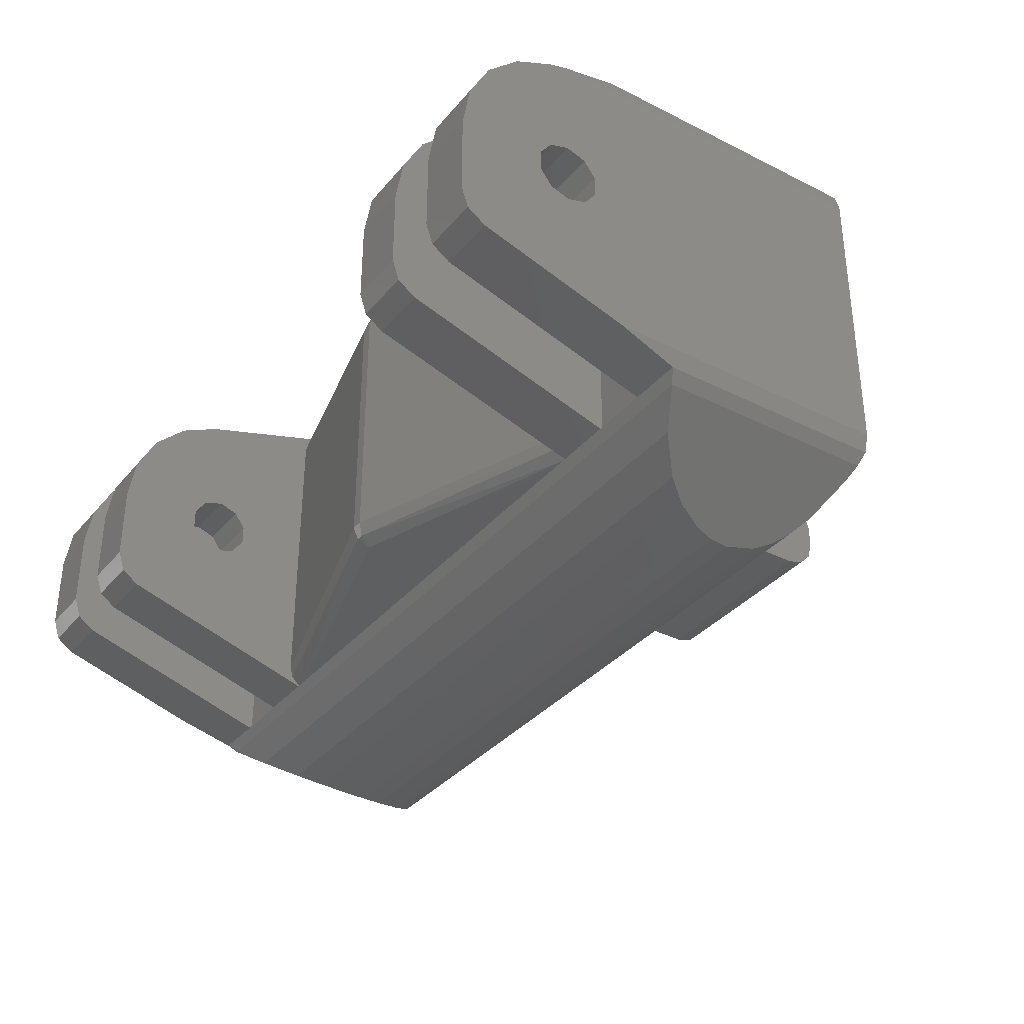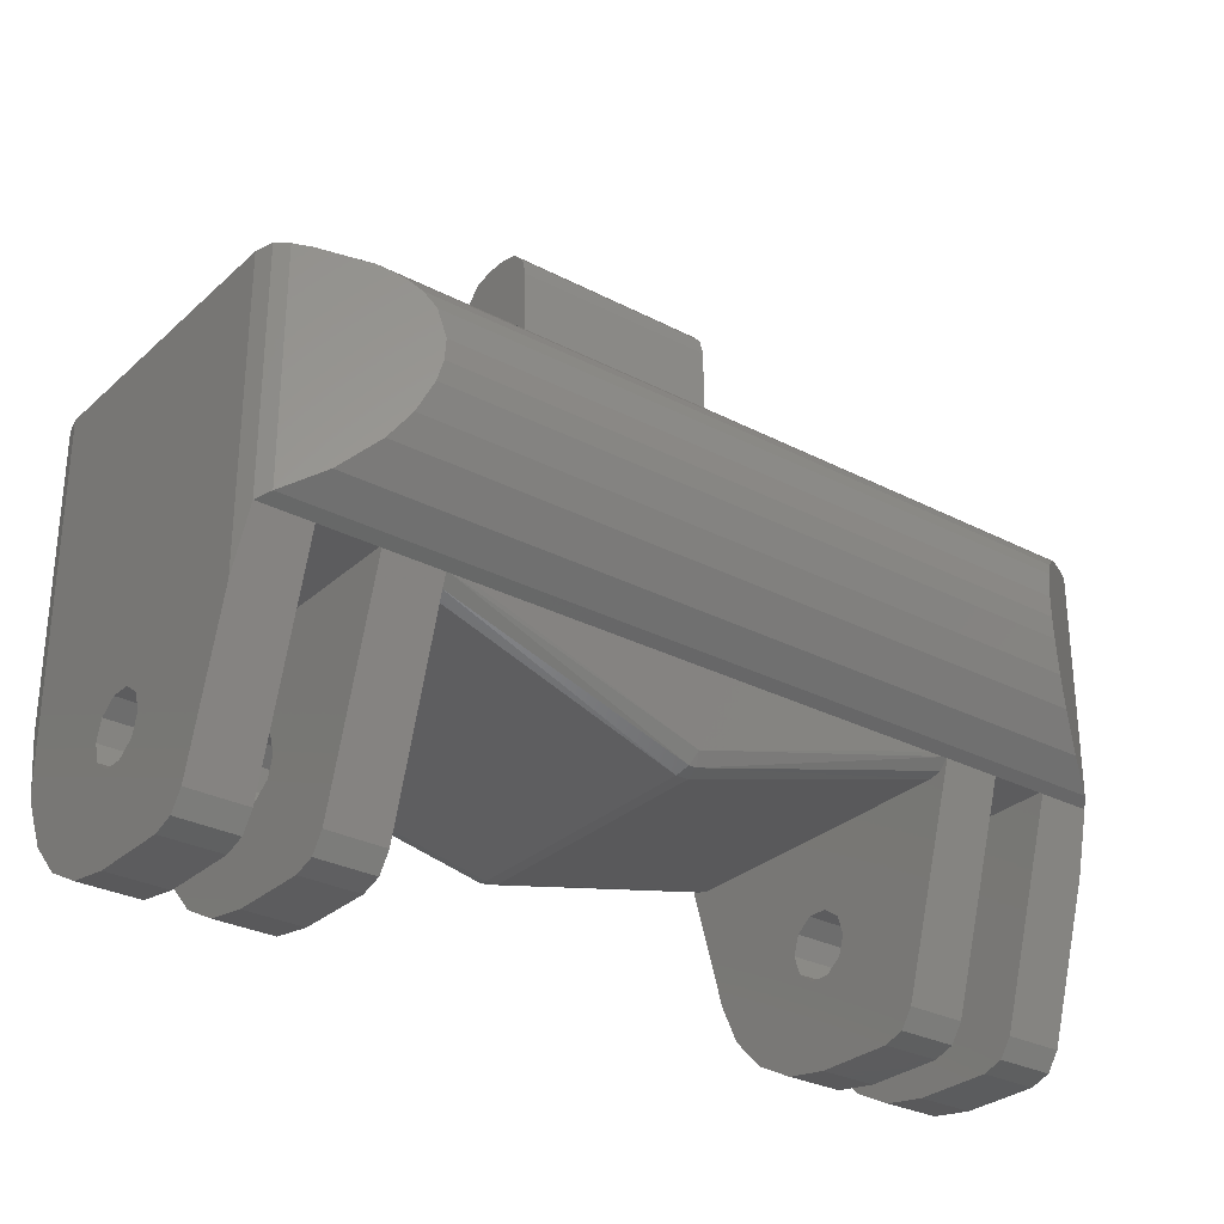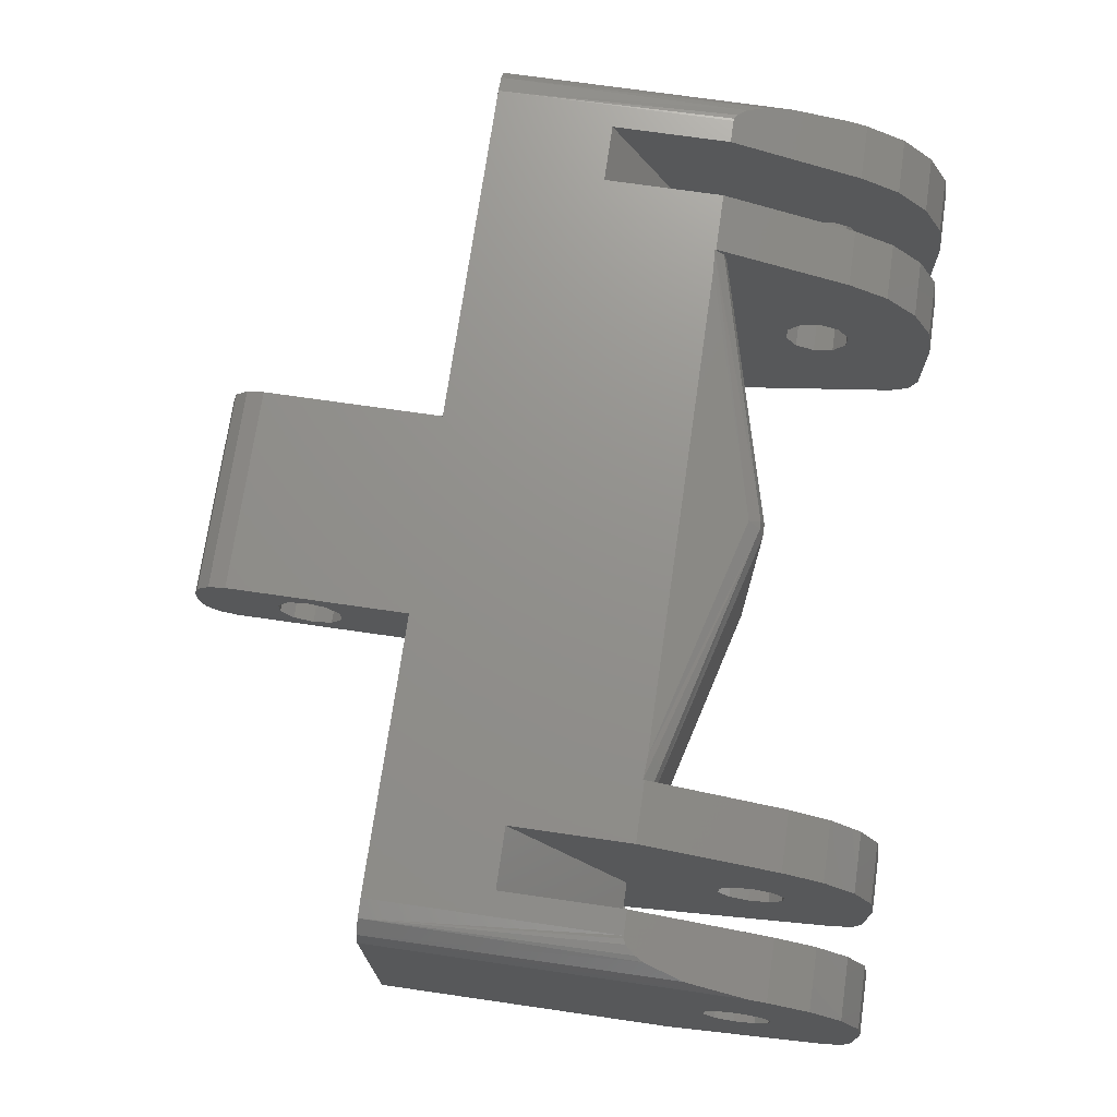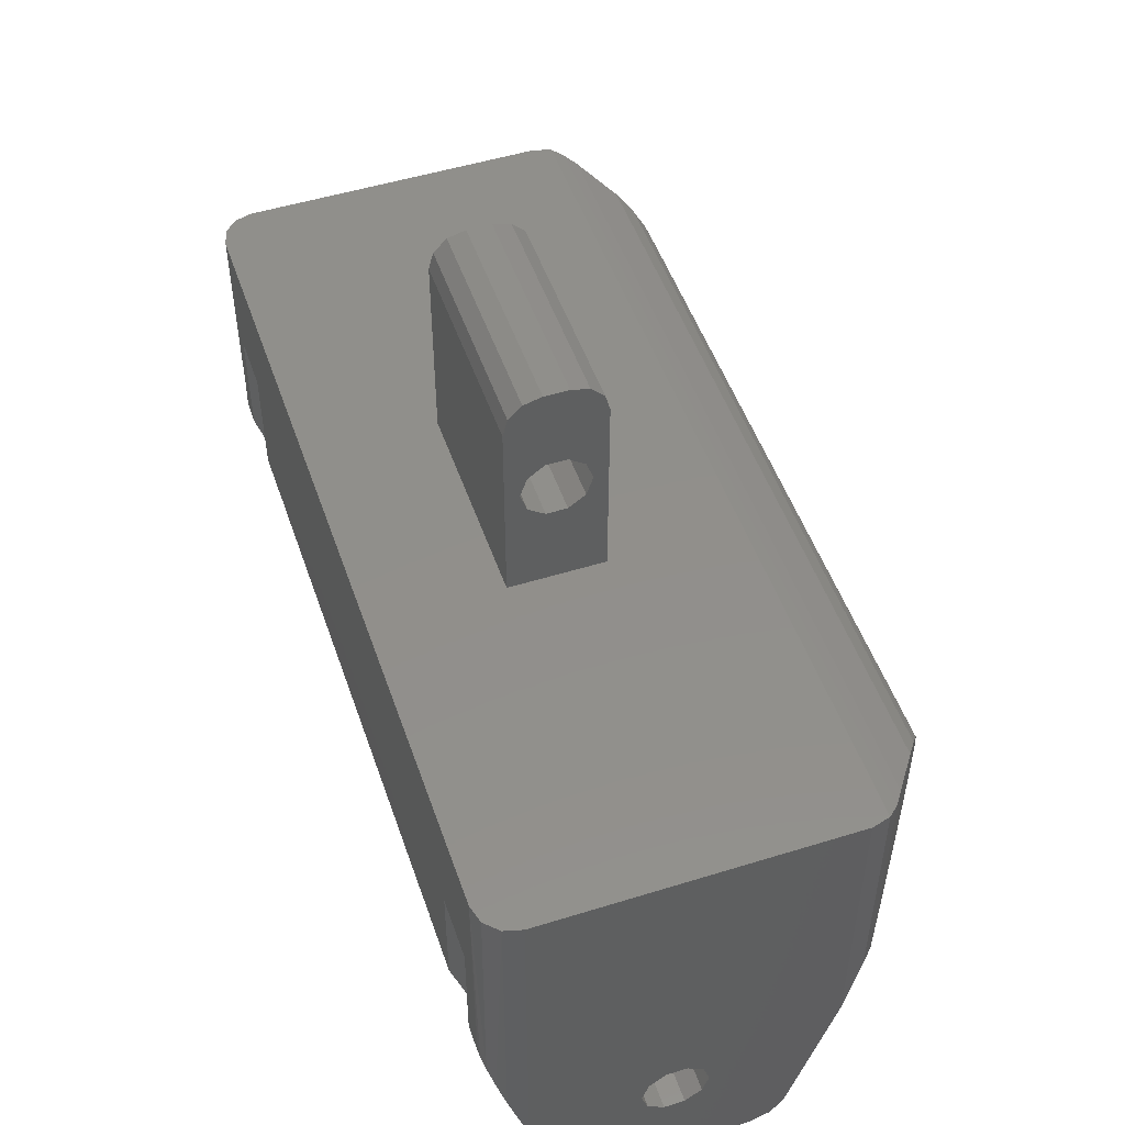
<metadata>
{"format":"stl","ext":"stl","renderer":"f3d","projection":"perspective","resolution":1024,"background":"white","views":[{"elev":-34.9,"azim":-124.0,"up":"+Y"},{"elev":-29.5,"azim":-37.5,"up":"+Z"},{"elev":72.3,"azim":98.2,"up":"+Y"},{"elev":50.4,"azim":-108.8,"up":"+Z"}]}
</metadata>
<code>
# stl→obj: 292 verts, 600 faces
v 37.08 -15 40
v 37.5 -13.46 40
v -37.08 -15 40
v 8.9 -4 40
v -37.5 -13.46 40
v -8.9 -4 40
v -37.5 12 40
v -8.9 4 40
v -34.5 15 40
v -36 14.6 40
v -37.1 13.5 40
v 34.5 15 40
v 8.9 4 40
v 36 14.6 40
v 37.5 12 40
v 37.1 13.5 40
v 32.5 15 20
v 32.5 15 30
v 34.5 15 20
v 22.5 15 20
v 22.5 15 20.13
v 27.5 15 20
v -27.5 15 30
v 27.5 15 30
v 20.64 15 20
v -20.64 15 20
v -22.5 15 20.13
v -22.5 15 20
v -27.5 15 20
v -32.5 15 30
v -34.5 15 20
v -32.5 15 20
v -37.5 -13.46 14.87
v -37.5 -0.8652 12.66
v -37.5 -2.265 11.65
v -37.5 -2.8 10
v -37.5 -9.641 2.138
v -37.5 -6.768 0
v -37.5 -8.559 0.5931
v -37.5 -2.265 8.354
v -37.5 -0.8652 7.337
v -37.5 0.8652 7.337
v -37.5 0.07163 0
v -37.5 12 10
v -37.5 11.57 8.552
v -37.5 9.899 5.113
v -37.5 7.235 2.372
v -37.5 3.845 0.6086
v -37.5 2.8 10
v -37.5 2.265 11.65
v -37.5 2.265 8.354
v -37.5 0.8652 12.66
v -37.07 13.54 15.14
v -36.53 14.21 17.37
v -35.82 14.69 18.98
v -35.13 14.93 19.78
v -34.72 14.99 19.97
v -32.5 11.57 8.552
v 37.5 0.07163 0
v 37.5 2.265 8.354
v 37.5 0.8652 7.337
v 37.5 -6.768 0
v 37.5 -0.8652 7.337
v 37.5 -2.265 8.354
v 37.5 -2.8 10
v 37.5 -9.641 2.138
v 37.5 -8.559 0.5931
v 37.5 -13.46 14.87
v 37.5 2.8 10
v 37.5 3.845 0.6086
v 37.5 7.235 2.372
v 37.5 9.899 5.113
v 37.5 11.57 8.552
v 37.5 12 10
v 37.5 -2.265 11.65
v 37.5 -0.8652 12.66
v 37.5 0.8652 12.66
v 37.5 2.265 11.65
v 34.72 14.99 19.97
v 35.13 14.93 19.78
v 35.82 14.69 18.98
v 36.19 14.48 18.27
v 37.07 13.54 15.14
v 32.5 11.57 8.552
v 36.22 -15.92 20.56
v 33.25 -18 22.28
v -33.25 -18 22.28
v -36.22 -15.92 20.56
v -37.08 -15 20
v -32.5 -15 20
v -27.5 -15 20
v -22.5 -15 20
v -20.64 -15 20
v 20.64 -15 20
v 22.5 -15 20
v 27.5 -15 20
v 32.5 -15 20
v 37.08 -15 20
v -30.62 -19.84 24.69
v 30.62 -19.84 24.69
v -29.18 -20.85 26.73
v 29.18 -20.85 26.73
v -28.11 -21.59 29.12
v 28.11 -21.59 29.12
v -27.73 -21.86 30.76
v 27.73 -21.86 30.76
v -27.65 -21.92 32.45
v 27.65 -21.92 32.45
v -28.2 -21.53 34.83
v 28.2 -21.53 34.83
v -28.99 -20.98 36.16
v 28.99 -20.98 36.16
v -30.02 -20.26 37.22
v 30.02 -20.26 37.22
v -31.57 -19.18 38.25
v 31.57 -19.18 38.25
v -35.01 -16.77 39.52
v 35.01 -16.77 39.52
v -36.22 -15.92 39.78
v 36.22 -15.92 39.78
v -32.5 -9.641 2.138
v -36.22 -15.92 30.17
v 32.5 -9.641 2.138
v 36.22 -15.92 30.17
v 32.5 -15 20.2
v 27.5 -15 20.2
v 22.5 -15 20.13
v -22.5 -15 20.13
v -27.5 -15 20.2
v -32.5 -15 20.2
v -1.421e-14 -13.35 14.5
v 0.3224 -12.63 13.5
v 22.5 -14.19 19.27
v 0.5153 -11.43 13.14
v 22.5 -13.19 19
v -22.5 -13.19 19
v -0.5153 -11.43 13.14
v -22.5 -14.19 19.27
v -0.3224 -12.63 13.5
v 27.5 -9.641 2.138
v 22.5 -9.641 2.138
v 22.5 -6.768 0
v 22.5 -8.559 0.5931
v 22.5 -2.8 10
v 22.5 -2.265 8.354
v 22.5 -0.8652 7.337
v 22.5 0.8652 7.337
v 22.5 0.07163 0
v 22.5 11.57 8.552
v 22.5 2.8 10
v 22.5 2.265 11.65
v 22.5 0.8652 12.66
v 22.5 13.19 19
v 22.5 14.19 19.27
v 22.5 9.899 5.113
v 22.5 7.235 2.372
v 22.5 3.845 0.6086
v 22.5 2.265 8.354
v 22.5 -0.8652 12.66
v 22.5 -2.265 11.65
v -22.5 0.07163 0
v -22.5 2.265 8.354
v -22.5 0.8652 7.337
v -22.5 -2.8 10
v -22.5 -9.641 2.138
v -22.5 -8.559 0.5931
v -22.5 -6.768 0
v -22.5 -0.8652 7.337
v -22.5 -2.265 8.354
v -22.5 14.19 19.27
v -22.5 13.19 19
v -22.5 0.8652 12.66
v -22.5 2.265 11.65
v -22.5 2.8 10
v -22.5 11.57 8.552
v -22.5 -2.265 11.65
v -22.5 -0.8652 12.66
v -22.5 3.845 0.6086
v -22.5 7.235 2.372
v -22.5 9.899 5.113
v 32.5 -2.8 10
v 32.5 -2.64 20.2
v 32.5 -2.265 11.65
v 32.5 -6.768 0
v 32.5 -8.559 0.5931
v 32.5 -2.265 8.354
v 32.5 -0.8652 7.337
v 32.5 0.8652 7.337
v 32.5 0.07163 0
v 32.5 3.845 0.6086
v 32.5 2.265 8.354
v 32.5 2.8 10
v 32.5 2.265 11.65
v 32.5 0.8652 12.66
v 32.5 -0.8652 12.66
v 32.5 7.235 2.372
v 32.5 9.899 5.113
v 27.5 -2.64 20.2
v -27.5 -2.64 20.2
v -27.5 -2.265 11.65
v -27.5 -2.8 10
v -27.5 -9.641 2.138
v -27.5 -6.768 -7.105e-15
v -27.5 -8.559 0.5931
v -27.5 -2.265 8.354
v -27.5 -0.8652 7.337
v -27.5 0.8652 7.337
v -27.5 0.07163 -7.105e-15
v -27.5 2.8 10
v -27.5 11.57 8.552
v -27.5 9.899 5.113
v -27.5 7.235 2.372
v -27.5 3.845 0.6086
v -27.5 2.265 8.354
v -27.5 2.265 11.65
v -27.5 0.8652 12.66
v -27.5 -0.8652 12.66
v -32.5 -2.64 20.2
v -32.5 -2.8 10
v -32.5 -2.265 11.65
v -32.5 -6.768 0
v -32.5 0.07163 0
v -32.5 0.8652 7.337
v -32.5 -0.8652 7.337
v -32.5 -2.265 8.354
v -32.5 -8.559 0.5931
v -32.5 3.845 0.6086
v -32.5 2.8 10
v -32.5 2.265 8.354
v -32.5 -0.8652 12.66
v -32.5 0.8652 12.66
v -32.5 2.265 11.65
v -32.5 9.899 5.113
v -32.5 7.235 2.372
v 27.5 -2.8 10
v 27.5 -2.265 11.65
v 27.5 -6.768 -7.105e-15
v 27.5 0.07163 -7.105e-15
v 27.5 0.8652 7.337
v 27.5 -0.8652 7.337
v 27.5 -2.265 8.354
v 27.5 -8.559 0.5931
v 27.5 2.8 10
v 27.5 2.265 8.354
v 27.5 3.845 0.6086
v 27.5 7.235 2.372
v 27.5 9.899 5.113
v 27.5 11.57 8.552
v 27.5 -0.8652 12.66
v 27.5 0.8652 12.66
v 27.5 2.265 11.65
v -0.5153 11.43 13.14
v 0.5153 11.43 13.14
v 0 13.35 14.5
v -0.3224 12.63 13.5
v 0.3224 12.63 13.5
v -8.9 -2.265 48.35
v -8.9 -0.8652 47.34
v -8.9 -2.8 50
v -8.9 0.8652 47.34
v -8.9 2.265 48.35
v -8.9 2.8 50
v -8.9 -4 56.8
v -8.9 -3.598 58.3
v -8.9 -2.5 59.4
v -8.9 -1 59.8
v -8.9 -0.8652 52.66
v -8.9 -2.265 51.65
v -8.9 4 56.8
v -8.9 2.265 51.65
v -8.9 0.8652 52.66
v -8.9 2.5 59.4
v -8.9 3.598 58.3
v -8.9 1 59.8
v 8.9 -0.8652 47.34
v 8.9 -2.265 48.35
v 8.9 -2.8 50
v 8.9 2.8 50
v 8.9 2.265 48.35
v 8.9 0.8652 47.34
v 8.9 -4 56.8
v 8.9 -2.265 51.65
v 8.9 -0.8652 52.66
v 8.9 -1 59.8
v 8.9 -2.5 59.4
v 8.9 -3.598 58.3
v 8.9 4 56.8
v 8.9 3.598 58.3
v 8.9 2.5 59.4
v 8.9 0.8652 52.66
v 8.9 2.265 51.65
v 8.9 1 59.8
f 1 2 3
f 3 2 4
f 3 4 5
f 5 4 6
f 5 6 7
f 7 6 8
f 7 8 9
f 10 11 9
f 9 11 7
f 9 8 12
f 12 8 13
f 12 13 14
f 4 2 13
f 13 2 15
f 13 15 14
f 14 15 16
f 17 18 19
f 20 21 22
f 23 24 22
f 23 22 21
f 23 21 25
f 23 25 26
f 23 26 27
f 23 27 28
f 23 28 29
f 12 19 18
f 12 18 24
f 12 24 23
f 12 23 30
f 12 30 9
f 9 30 31
f 31 30 32
f 33 5 34
f 33 34 35
f 33 35 36
f 33 36 37
f 38 39 37
f 38 37 36
f 38 36 40
f 38 40 41
f 38 41 42
f 38 42 43
f 44 45 46
f 44 46 47
f 44 47 48
f 44 48 49
f 44 49 50
f 44 50 7
f 43 42 48
f 48 42 51
f 48 51 49
f 34 5 52
f 52 5 7
f 52 7 50
f 45 44 53
f 45 53 54
f 45 54 55
f 45 55 56
f 45 56 57
f 45 57 31
f 45 31 32
f 45 32 58
f 9 31 57
f 9 57 56
f 9 56 55
f 9 55 10
f 44 7 53
f 53 7 11
f 53 11 54
f 54 11 10
f 54 10 55
f 59 60 61
f 62 59 61
f 62 61 63
f 62 63 64
f 62 64 65
f 66 67 62
f 66 62 65
f 66 65 2
f 66 2 68
f 69 60 59
f 69 59 70
f 69 70 71
f 69 71 72
f 69 72 73
f 69 73 74
f 2 65 75
f 2 75 76
f 2 76 77
f 2 77 78
f 15 2 78
f 15 78 69
f 15 69 74
f 19 79 80
f 19 80 81
f 19 81 82
f 19 82 83
f 19 83 74
f 19 74 73
f 19 73 84
f 19 84 17
f 14 16 82
f 14 82 81
f 14 81 80
f 14 80 79
f 14 79 19
f 14 19 12
f 15 74 16
f 16 74 83
f 16 83 82
f 85 86 87
f 85 87 88
f 85 88 89
f 85 89 90
f 85 90 91
f 85 91 92
f 85 92 93
f 85 93 94
f 85 94 95
f 85 95 96
f 85 96 97
f 85 97 98
f 87 86 99
f 99 86 100
f 99 100 101
f 101 100 102
f 101 102 103
f 103 102 104
f 103 104 105
f 105 104 106
f 105 106 107
f 107 106 108
f 107 108 109
f 109 108 110
f 109 110 111
f 111 110 112
f 111 112 113
f 113 112 114
f 113 114 115
f 115 114 116
f 115 116 117
f 117 116 118
f 117 118 119
f 119 118 120
f 119 120 3
f 3 120 1
f 33 37 89
f 89 37 121
f 89 121 90
f 122 88 87
f 122 87 99
f 122 99 101
f 122 101 103
f 122 103 105
f 122 105 119
f 119 105 107
f 119 107 109
f 119 109 111
f 119 111 113
f 119 113 115
f 119 115 117
f 3 122 119
f 5 33 3
f 3 33 89
f 3 89 122
f 122 89 88
f 68 98 66
f 66 98 97
f 66 97 123
f 124 120 106
f 124 106 104
f 124 104 102
f 124 102 100
f 124 100 86
f 124 86 85
f 120 118 116
f 120 116 114
f 120 114 112
f 120 112 110
f 120 110 108
f 120 108 106
f 85 98 124
f 120 124 1
f 1 124 98
f 1 98 2
f 2 98 68
f 125 97 126
f 126 97 96
f 95 94 127
f 93 92 128
f 129 91 130
f 130 91 90
f 94 131 127
f 127 131 132
f 127 132 133
f 134 135 132
f 132 135 133
f 136 137 138
f 138 137 139
f 138 139 128
f 128 139 131
f 128 131 93
f 94 93 131
f 96 95 140
f 140 95 141
f 142 143 141
f 142 141 144
f 142 144 145
f 142 145 146
f 142 146 147
f 142 147 148
f 149 150 151
f 149 151 152
f 149 152 135
f 149 135 153
f 149 153 154
f 149 154 21
f 149 21 20
f 150 149 155
f 150 155 156
f 150 156 157
f 148 147 158
f 148 158 150
f 148 150 157
f 135 152 159
f 135 159 160
f 135 160 144
f 95 127 141
f 141 127 133
f 141 133 144
f 144 133 135
f 161 162 163
f 164 136 138
f 164 138 165
f 164 165 166
f 164 166 167
f 167 161 163
f 167 163 168
f 167 168 169
f 167 169 164
f 170 171 172
f 170 172 173
f 170 173 174
f 170 174 175
f 170 175 28
f 170 28 27
f 136 164 176
f 136 176 177
f 136 177 172
f 136 172 171
f 174 162 161
f 174 161 178
f 174 178 179
f 174 179 180
f 174 180 175
f 138 128 165
f 165 128 92
f 123 97 181
f 182 18 183
f 182 183 181
f 182 181 97
f 182 97 125
f 184 185 123
f 184 123 181
f 184 181 186
f 184 186 187
f 184 187 188
f 184 188 189
f 190 189 188
f 190 188 191
f 190 191 192
f 18 192 193
f 18 193 194
f 18 194 195
f 18 195 183
f 196 190 197
f 197 190 192
f 197 192 84
f 84 192 18
f 84 18 17
f 125 126 182
f 182 126 198
f 199 23 200
f 199 200 201
f 199 201 202
f 199 202 91
f 199 91 129
f 203 204 202
f 203 202 201
f 203 201 205
f 203 205 206
f 203 206 207
f 203 207 208
f 209 23 29
f 209 29 210
f 209 210 211
f 209 211 212
f 209 212 213
f 209 213 214
f 23 209 215
f 23 215 216
f 23 216 217
f 23 217 200
f 207 214 208
f 208 214 213
f 129 130 199
f 199 130 218
f 219 90 121
f 218 130 90
f 218 90 219
f 218 219 220
f 218 220 30
f 221 222 223
f 221 223 224
f 221 224 225
f 221 225 219
f 221 219 121
f 221 121 226
f 227 228 229
f 227 229 223
f 227 223 222
f 30 220 230
f 30 230 231
f 30 231 232
f 30 232 228
f 32 30 58
f 58 30 228
f 58 228 233
f 233 228 227
f 233 227 234
f 92 91 165
f 165 91 202
f 198 126 96
f 198 96 140
f 198 140 235
f 198 235 236
f 198 236 24
f 237 238 239
f 237 239 240
f 237 240 241
f 237 241 235
f 237 235 140
f 237 140 242
f 243 244 245
f 243 245 246
f 243 246 247
f 243 247 248
f 243 248 22
f 243 22 24
f 24 236 249
f 24 249 250
f 24 250 251
f 24 251 243
f 239 238 244
f 244 238 245
f 149 248 155
f 155 248 247
f 155 247 156
f 156 247 246
f 156 246 157
f 157 246 245
f 157 245 148
f 148 245 238
f 142 237 143
f 143 237 242
f 143 242 141
f 141 242 140
f 136 171 137
f 137 171 252
f 134 253 135
f 135 253 153
f 26 254 27
f 27 254 255
f 27 255 170
f 252 171 255
f 255 171 170
f 254 26 25
f 20 22 149
f 149 22 248
f 254 25 256
f 256 25 21
f 256 21 154
f 154 153 256
f 256 153 253
f 134 132 139
f 134 139 137
f 131 139 132
f 253 134 252
f 252 134 137
f 253 252 255
f 253 255 256
f 254 256 255
f 165 202 166
f 166 202 204
f 166 204 167
f 167 204 203
f 210 175 211
f 211 175 180
f 211 180 212
f 212 180 179
f 212 179 213
f 213 179 178
f 213 178 208
f 208 178 161
f 29 28 210
f 210 28 175
f 257 258 6
f 259 257 6
f 8 6 258
f 8 258 260
f 8 260 261
f 8 261 262
f 263 264 265
f 263 265 266
f 263 266 267
f 263 267 268
f 263 268 259
f 263 259 6
f 269 8 262
f 269 262 270
f 269 270 271
f 269 271 272
f 269 272 273
f 272 271 274
f 274 271 267
f 274 267 266
f 4 275 276
f 4 276 277
f 13 278 279
f 13 279 280
f 13 280 275
f 13 275 4
f 281 4 277
f 281 277 282
f 281 282 283
f 281 283 284
f 281 284 285
f 281 285 286
f 287 288 289
f 287 289 290
f 287 290 291
f 287 291 278
f 287 278 13
f 284 283 292
f 292 283 290
f 292 290 289
f 290 270 291
f 291 270 262
f 291 262 278
f 270 290 271
f 271 290 283
f 271 283 267
f 267 283 282
f 267 282 268
f 268 282 277
f 268 277 259
f 275 257 276
f 276 257 259
f 276 259 277
f 257 275 258
f 258 275 280
f 258 280 260
f 260 280 279
f 260 279 261
f 261 279 278
f 261 278 262
f 8 269 13
f 13 269 287
f 263 6 281
f 281 6 4
f 266 284 274
f 274 284 292
f 274 292 272
f 272 292 289
f 272 289 273
f 273 289 288
f 273 288 269
f 269 288 287
f 263 281 264
f 264 281 286
f 264 286 265
f 265 286 285
f 265 285 266
f 266 285 284
f 18 182 24
f 24 182 198
f 23 199 30
f 30 199 218
f 38 43 221
f 221 43 222
f 121 37 226
f 226 37 39
f 226 39 221
f 221 39 38
f 203 208 167
f 167 208 161
f 142 148 237
f 237 148 238
f 184 189 62
f 62 189 59
f 66 123 67
f 67 123 185
f 67 185 62
f 62 185 184
f 45 58 46
f 46 58 233
f 46 233 47
f 47 233 234
f 47 234 48
f 48 234 227
f 48 227 43
f 43 227 222
f 84 73 197
f 197 73 72
f 197 72 196
f 196 72 71
f 196 71 190
f 190 71 70
f 190 70 189
f 189 70 59
f 159 236 160
f 160 236 235
f 160 235 144
f 236 159 249
f 249 159 152
f 249 152 250
f 250 152 151
f 250 151 251
f 251 151 150
f 251 150 243
f 195 75 183
f 183 75 65
f 183 65 181
f 75 195 76
f 76 195 194
f 76 194 77
f 77 194 193
f 77 193 78
f 78 193 192
f 78 192 69
f 217 176 200
f 200 176 164
f 200 164 201
f 176 217 177
f 177 217 216
f 177 216 172
f 172 216 215
f 172 215 173
f 173 215 209
f 173 209 174
f 34 220 35
f 35 220 219
f 35 219 36
f 220 34 230
f 230 34 52
f 230 52 231
f 231 52 50
f 231 50 232
f 232 50 49
f 232 49 228
f 147 244 158
f 158 244 243
f 158 243 150
f 244 147 239
f 239 147 146
f 239 146 240
f 240 146 145
f 240 145 241
f 241 145 144
f 241 144 235
f 188 60 191
f 191 60 69
f 191 69 192
f 60 188 61
f 61 188 187
f 61 187 63
f 63 187 186
f 63 186 64
f 64 186 181
f 64 181 65
f 207 162 214
f 214 162 174
f 214 174 209
f 162 207 163
f 163 207 206
f 163 206 168
f 168 206 205
f 168 205 169
f 169 205 201
f 169 201 164
f 42 229 51
f 51 229 228
f 51 228 49
f 229 42 223
f 223 42 41
f 223 41 224
f 224 41 40
f 224 40 225
f 225 40 36
f 225 36 219

</code>
